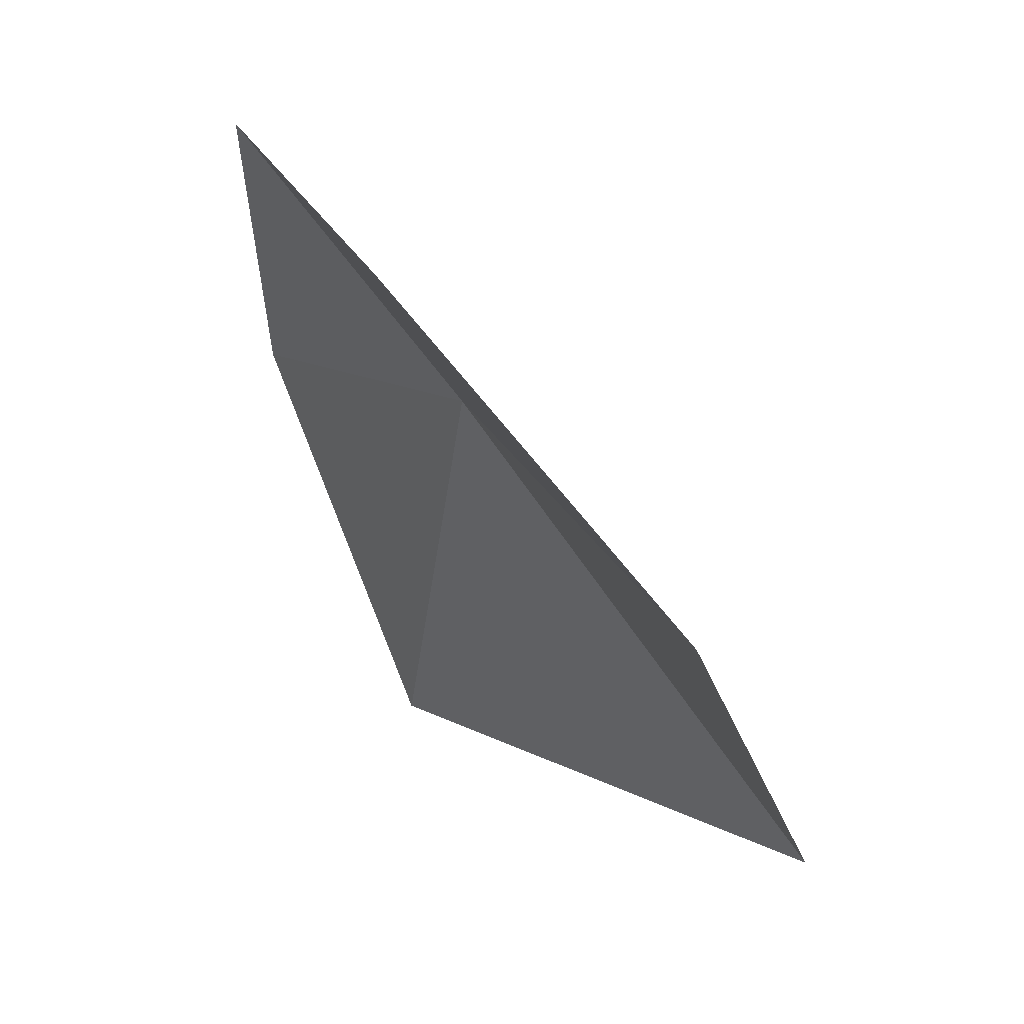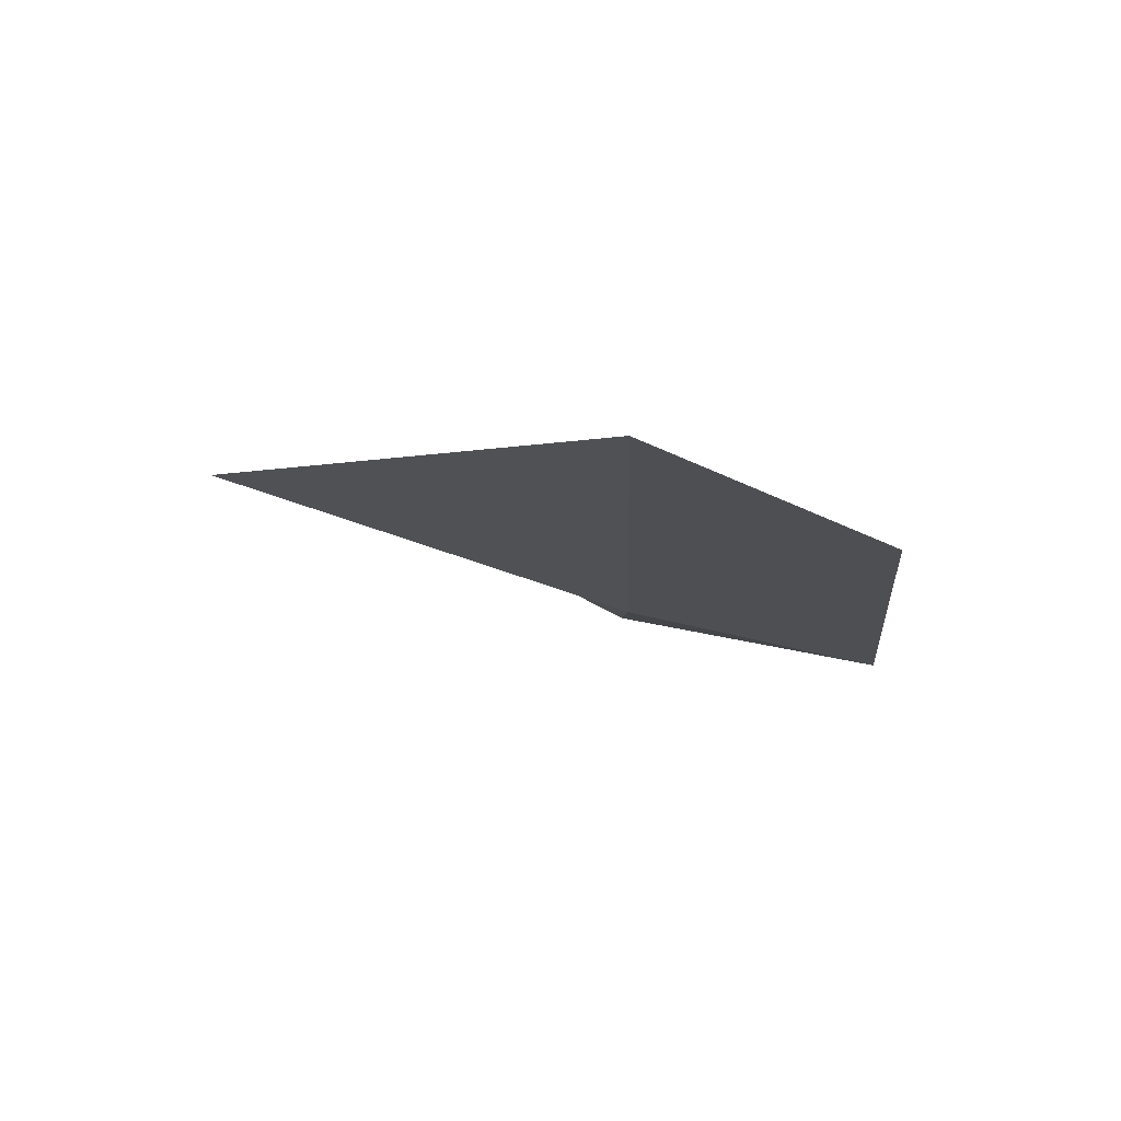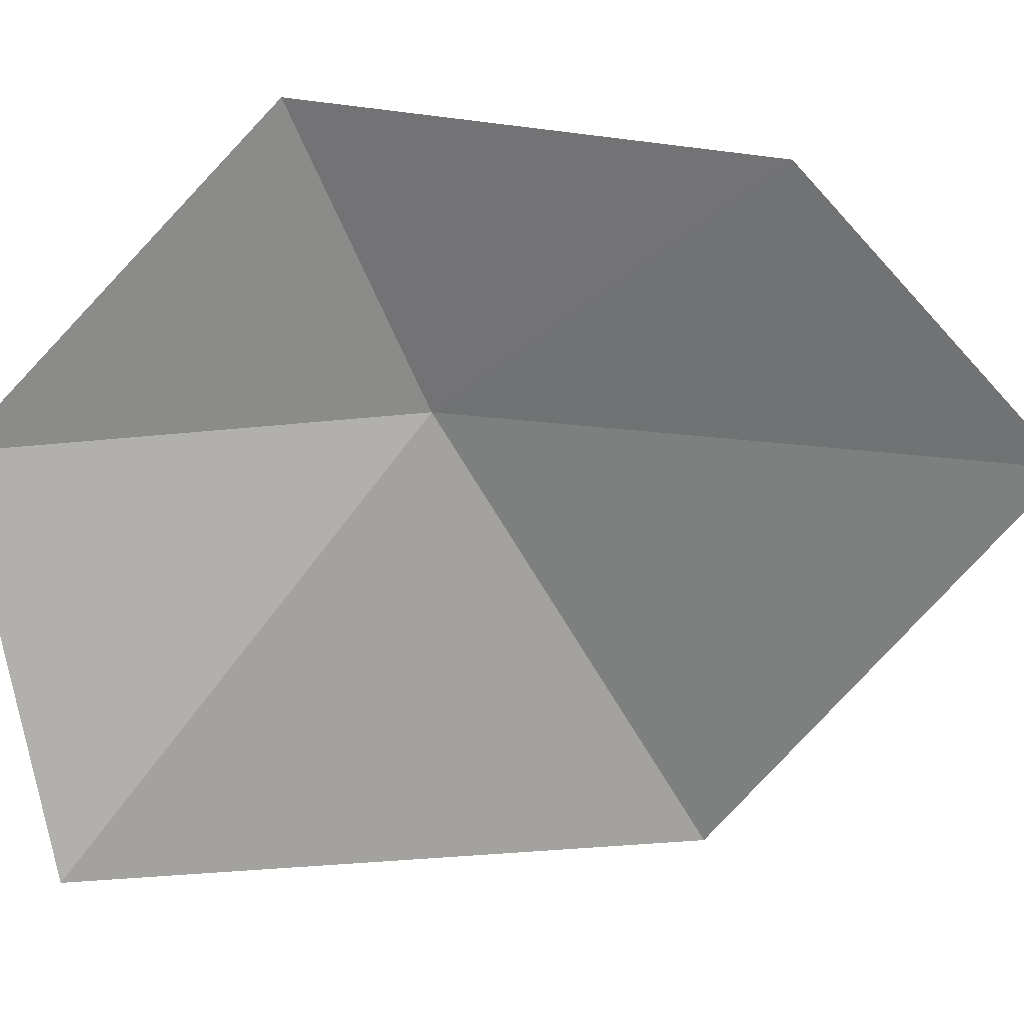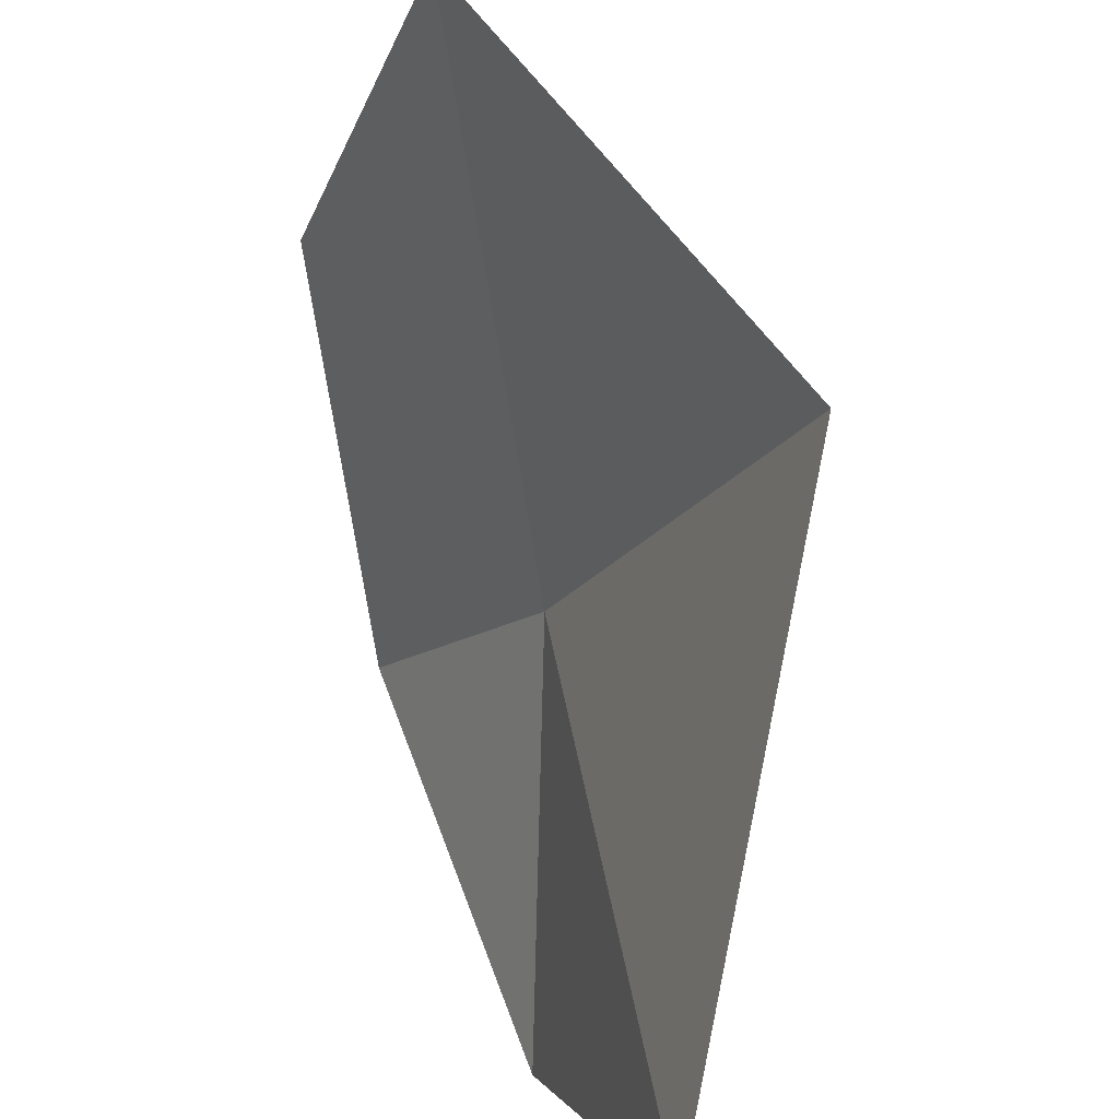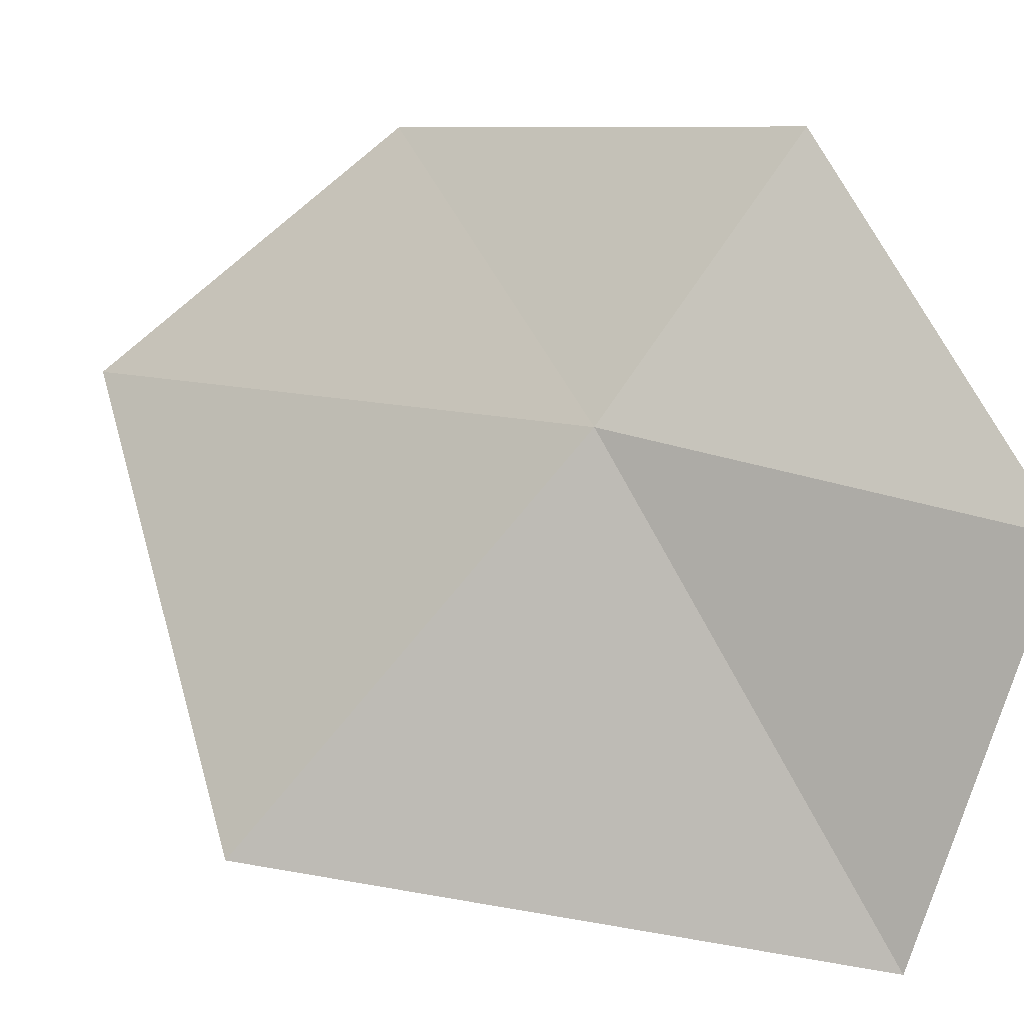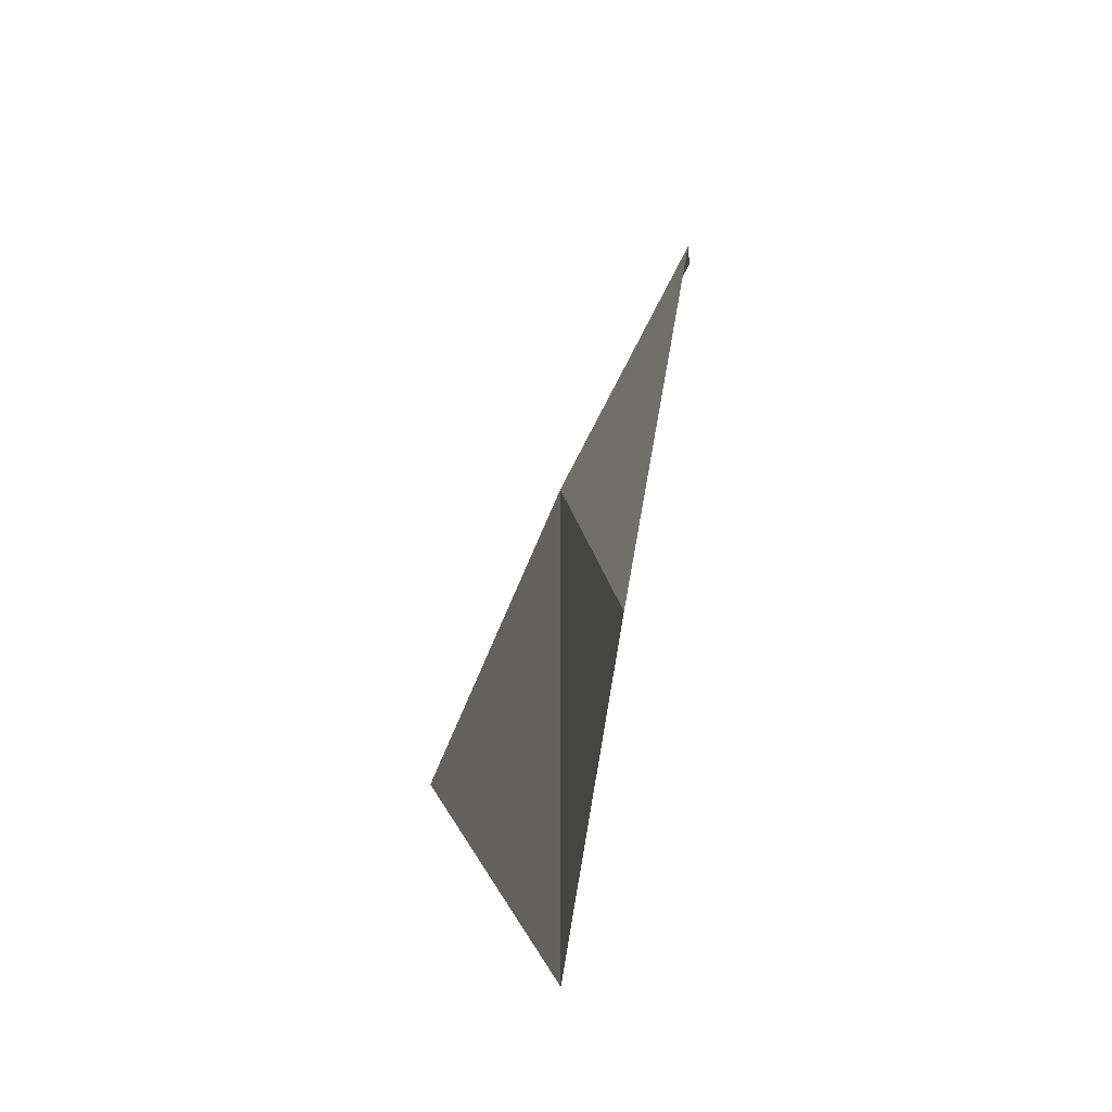
<metadata>
{"format":"obj","ext":"obj","renderer":"f3d","projection":"perspective","resolution":1024,"background":"white","views":[{"elev":16.3,"azim":157.7,"up":"+Z"},{"elev":78.7,"azim":-46.8,"up":"+Y"},{"elev":-4.5,"azim":90.6,"up":"+Z"},{"elev":-73.2,"azim":-174.6,"up":"+Z"},{"elev":22.9,"azim":-62.0,"up":"+Z"},{"elev":-77.3,"azim":9.6,"up":"+Y"}]}
</metadata>
<code>
v -10.14 9.902 28.18
v -8.213 8.553 30.95
v -9.57 5.226 27.73
v -10.94 6.082 23.43
v -8.001 13.35 30.3
v -12.72 12.77 23.8
v -9.743 16.19 27.57
f 1 3 2
f 1 4 3
f 1 6 4
f 1 5 7
f 1 7 6
f 1 2 5

</code>
